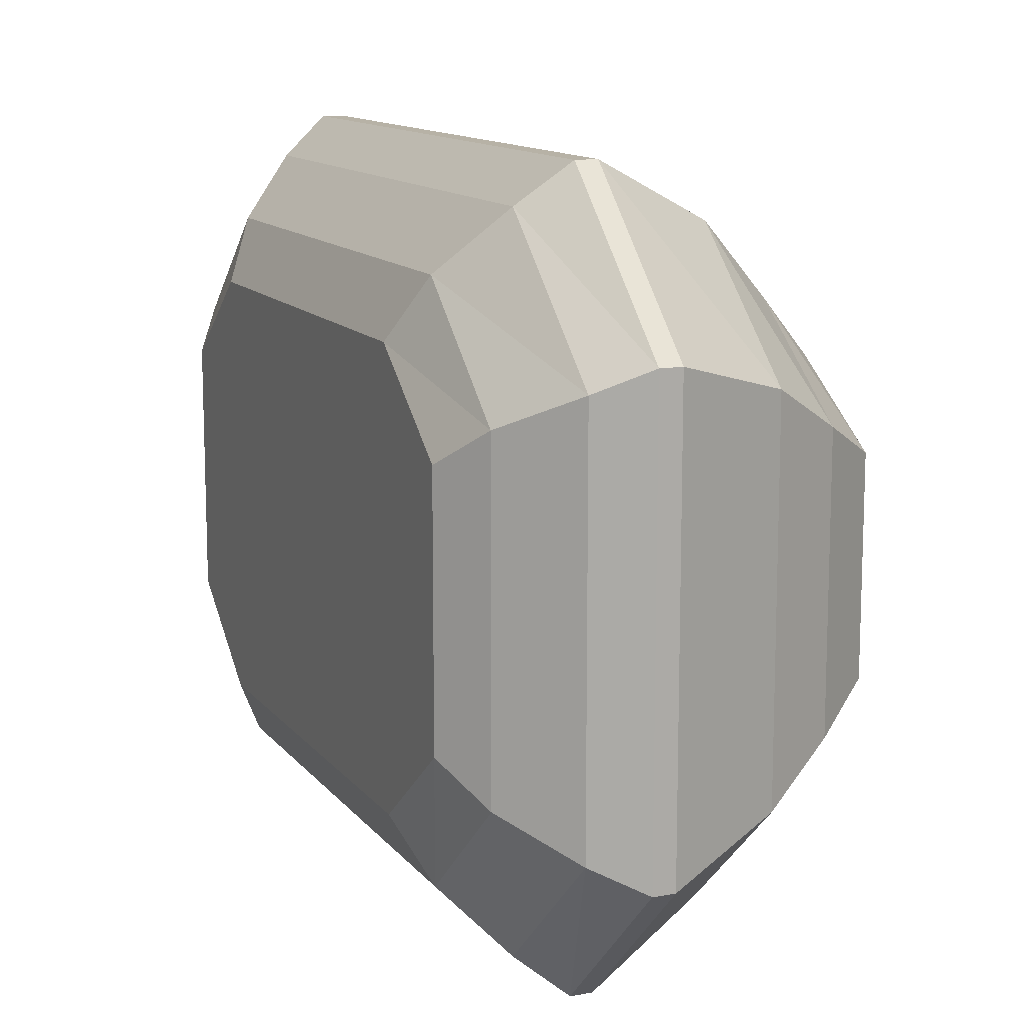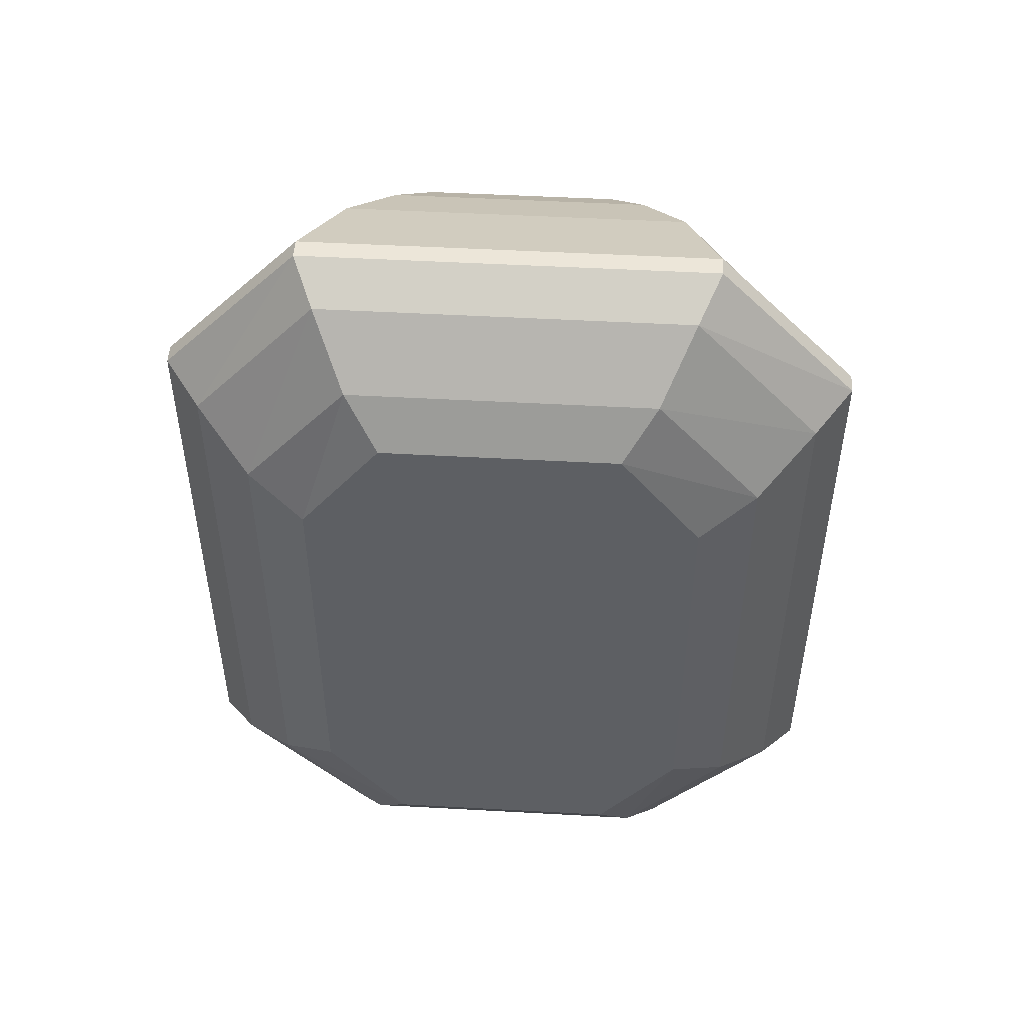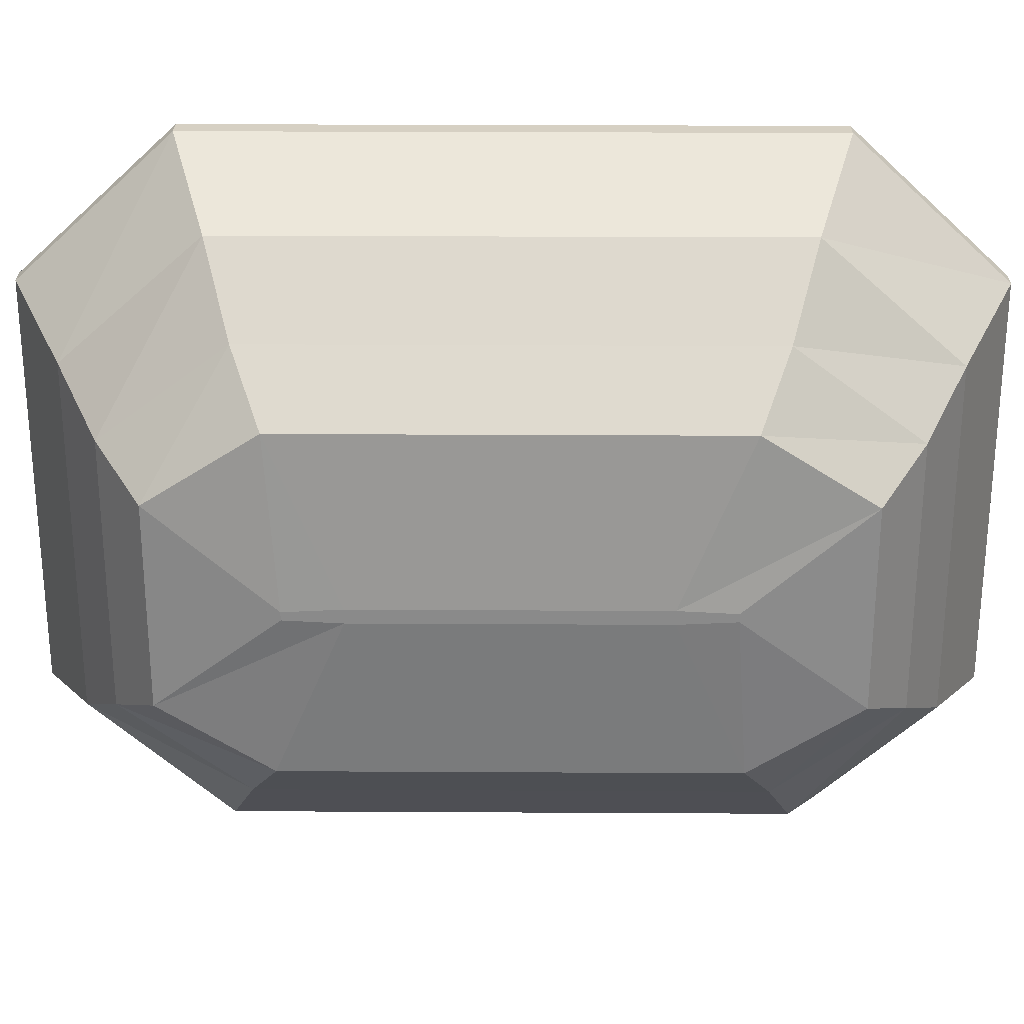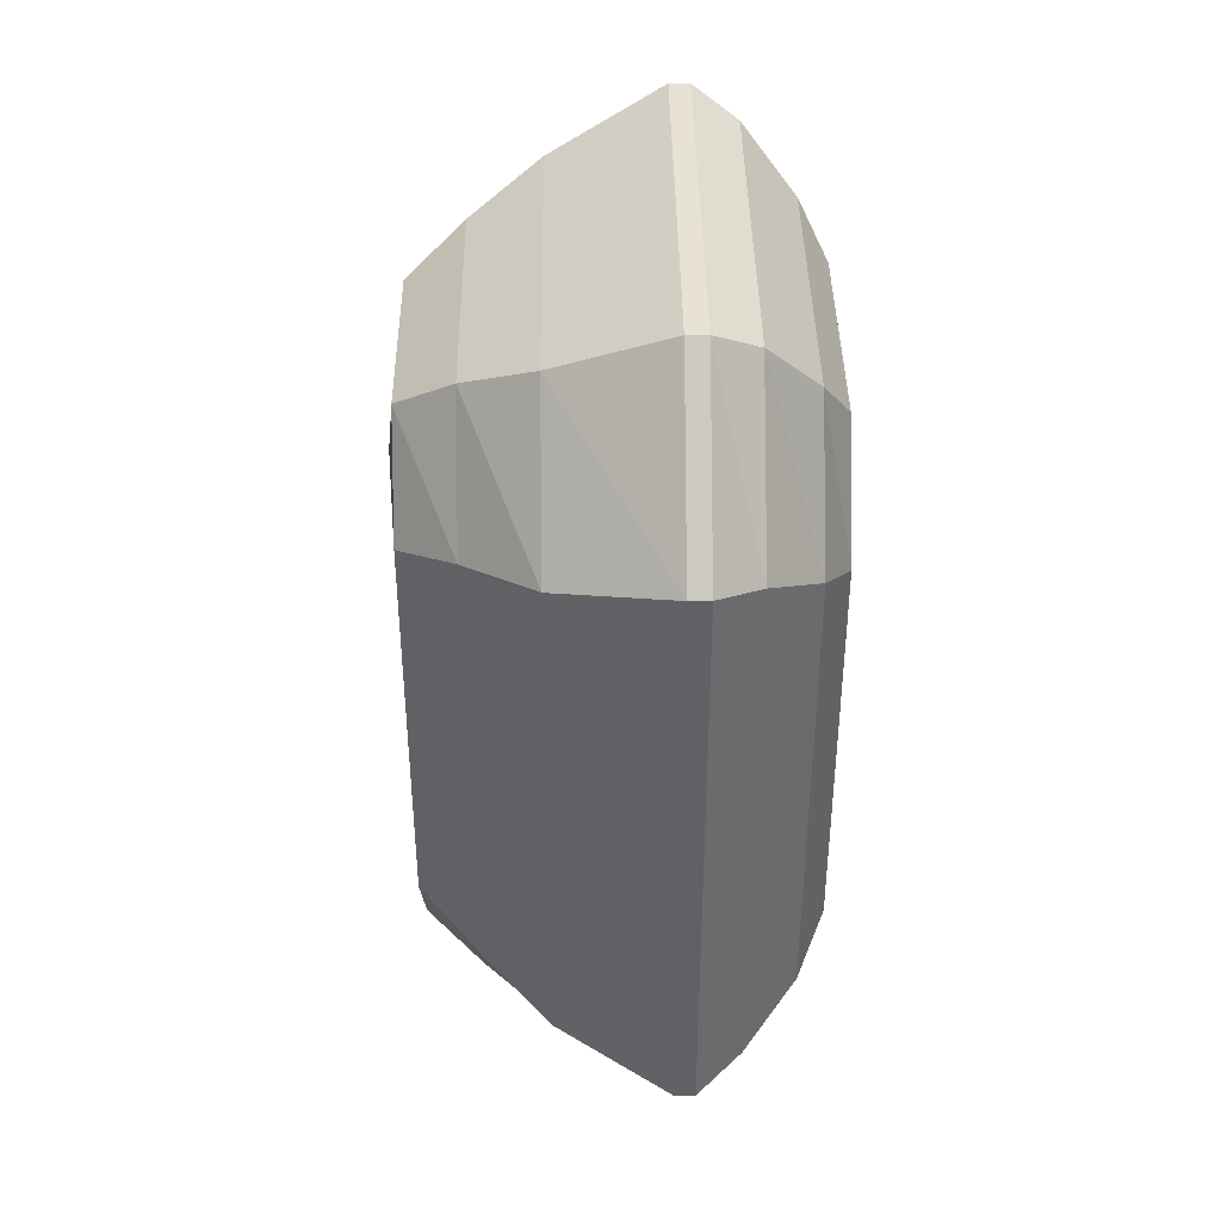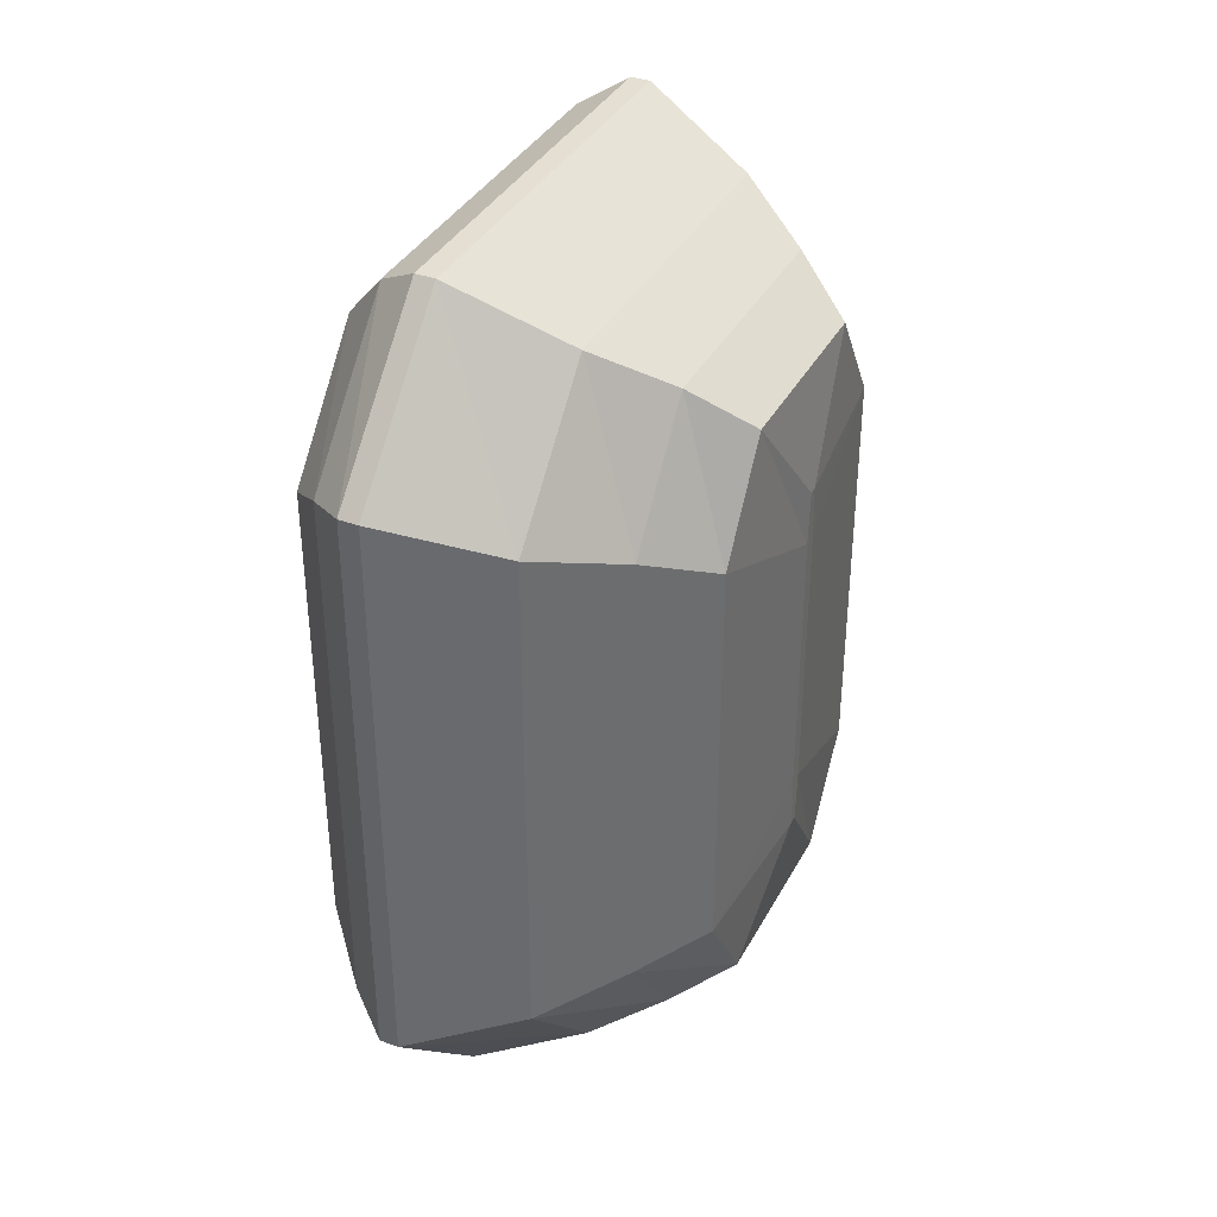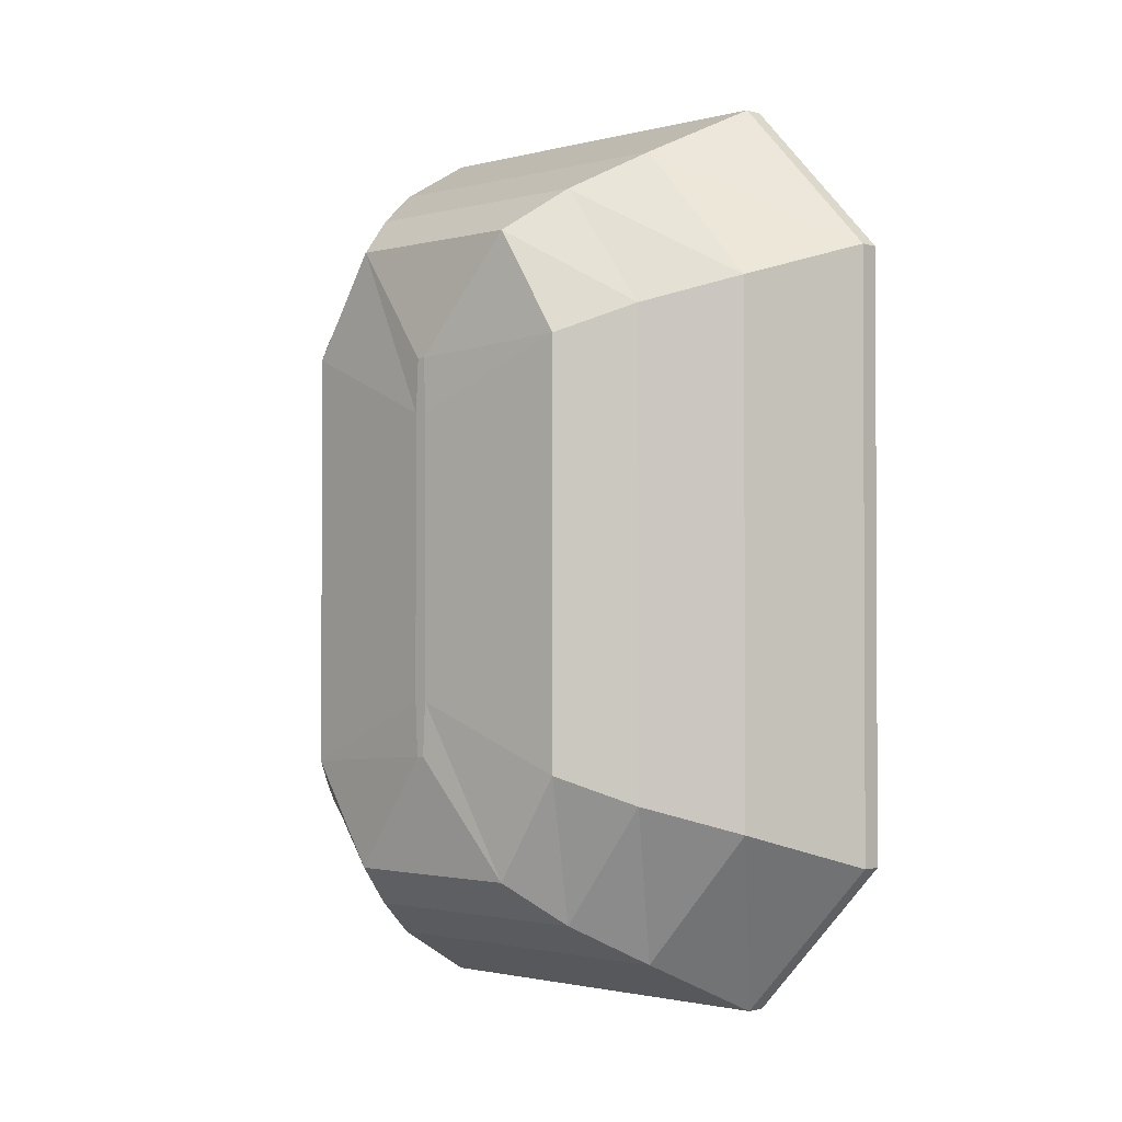
<metadata>
{"format":"obj","ext":"obj","renderer":"f3d","projection":"perspective","resolution":1024,"background":"white","views":[{"elev":12.4,"azim":156.9,"up":"+Z"},{"elev":49.5,"azim":93.5,"up":"+Y"},{"elev":26.5,"azim":-89.5,"up":"+Z"},{"elev":40.0,"azim":-0.7,"up":"+Y"},{"elev":36.9,"azim":-154.6,"up":"+Y"},{"elev":-1.6,"azim":-46.8,"up":"+Y"}]}
</metadata>
<code>
o emerald_obj_1
v -3.293 5.747 5.367
v -4.693 5.043 4
v -4.693 -5.043 4
v -3.293 -5.747 5.367
v -4.693 5.043 -4
v -3.293 5.747 -5.367
v -3.293 -5.747 -5.367
v -4.693 -5.043 -4
v -3.293 -8.649 3.182
v -4.693 -7.591 2.371
v -4.693 -7.591 -2.371
v -3.293 -8.649 -3.182
v -3.293 8.649 -3.182
v -4.693 7.591 -2.371
v -4.693 7.591 2.371
v -3.293 8.649 3.182
v 4.74 7.649 2.869
v 4.74 5.083 4.84
v 4.74 -5.083 4.84
v 4.74 -7.649 2.869
v 4.74 -7.649 -2.869
v 4.74 -5.083 -4.84
v 4.74 5.083 -4.84
v 4.74 7.649 -2.869
v -5.038 4.756 -0.09695
v -5.038 3.439 -0.1635
v -5.038 -3.439 -0.1635
v -5.038 -4.756 -0.09695
v -5.038 -4.756 0.09695
v -5.038 -3.439 0.1635
v -5.038 3.439 0.1635
v -5.038 4.756 0.09695
v -1.571 6.404 7.078
v -1.571 9.638 4.196
v -1.571 -6.404 7.078
v -1.571 -9.638 4.196
v -1.571 -9.638 -4.196
v -1.571 -6.404 -7.078
v -1.571 6.404 -7.078
v -1.571 9.638 -4.196
v 1.185 7.29 8.432
v 1.185 10.97 4.998
v 1.185 -7.29 8.432
v 1.185 -10.97 4.998
v 1.185 -10.97 -4.998
v 1.185 -7.29 -8.432
v 1.185 7.29 -8.432
v 1.185 10.97 -4.998
v 1.677 7.29 8.432
v 1.677 10.97 4.998
v 1.677 -7.29 8.432
v 1.677 -10.97 4.998
v 1.677 -10.97 -4.998
v 1.677 -7.29 -8.432
v 1.677 7.29 -8.432
v 1.677 10.97 -4.998
v 2.759 6.862 7.558
v 2.759 10.33 4.48
v 2.759 -6.862 7.558
v 2.759 -10.33 4.48
v 2.759 -10.33 -4.48
v 2.759 -6.862 -7.558
v 2.759 6.862 -7.558
v 2.759 10.33 -4.48
v 4.051 5.881 6.214
v 4.051 8.85 3.684
v 4.051 -5.881 6.214
v 4.051 -8.85 3.684
v 4.051 -8.85 -3.684
v 4.051 -5.881 -6.214
v 4.051 5.881 -6.214
v 4.051 8.85 -3.684
f 1 2 3
f 1 3 4
f 5 6 7
f 5 7 8
f 9 10 11
f 9 11 12
f 13 14 15
f 13 15 16
f 17 18 19
f 17 19 20
f 17 20 21
f 17 21 22
f 17 22 23
f 17 23 24
f 25 26 27
f 25 27 28
f 25 28 29
f 25 29 30
f 25 30 31
f 25 31 32
f 15 2 1
f 15 1 16
f 3 10 9
f 3 9 4
f 13 6 5
f 13 5 14
f 7 12 11
f 7 11 8
f 16 1 33
f 16 33 34
f 1 4 35
f 1 35 33
f 4 9 36
f 4 36 35
f 9 12 37
f 9 37 36
f 12 7 38
f 12 38 37
f 7 6 39
f 7 39 38
f 6 13 40
f 6 40 39
f 13 16 34
f 13 34 40
f 34 33 41
f 34 41 42
f 33 35 43
f 33 43 41
f 35 36 44
f 35 44 43
f 36 37 45
f 36 45 44
f 37 38 46
f 37 46 45
f 38 39 47
f 38 47 46
f 39 40 48
f 39 48 47
f 40 34 42
f 40 42 48
f 42 41 49
f 42 49 50
f 41 43 51
f 41 51 49
f 43 44 52
f 43 52 51
f 44 45 53
f 44 53 52
f 45 46 54
f 45 54 53
f 46 47 55
f 46 55 54
f 47 48 56
f 47 56 55
f 48 42 50
f 48 50 56
f 50 49 57
f 50 57 58
f 49 51 59
f 49 59 57
f 51 52 60
f 51 60 59
f 52 53 61
f 52 61 60
f 53 54 62
f 53 62 61
f 54 55 63
f 54 63 62
f 55 56 64
f 55 64 63
f 56 50 58
f 56 58 64
f 58 57 65
f 58 65 66
f 57 59 67
f 57 67 65
f 59 60 68
f 59 68 67
f 60 61 69
f 60 69 68
f 61 62 70
f 61 70 69
f 62 63 71
f 62 71 70
f 63 64 72
f 63 72 71
f 64 58 66
f 64 66 72
f 66 65 18
f 66 18 17
f 65 67 19
f 65 19 18
f 67 68 20
f 67 20 19
f 68 69 21
f 68 21 20
f 69 70 22
f 69 22 21
f 70 71 23
f 70 23 22
f 71 72 24
f 71 24 23
f 72 66 17
f 72 17 24
f 14 5 26
f 14 26 25
f 5 8 27
f 5 27 26
f 8 11 28
f 8 28 27
f 11 10 29
f 11 29 28
f 10 3 30
f 10 30 29
f 3 2 31
f 3 31 30
f 2 15 32
f 2 32 31
f 15 14 25
f 15 25 32

</code>
